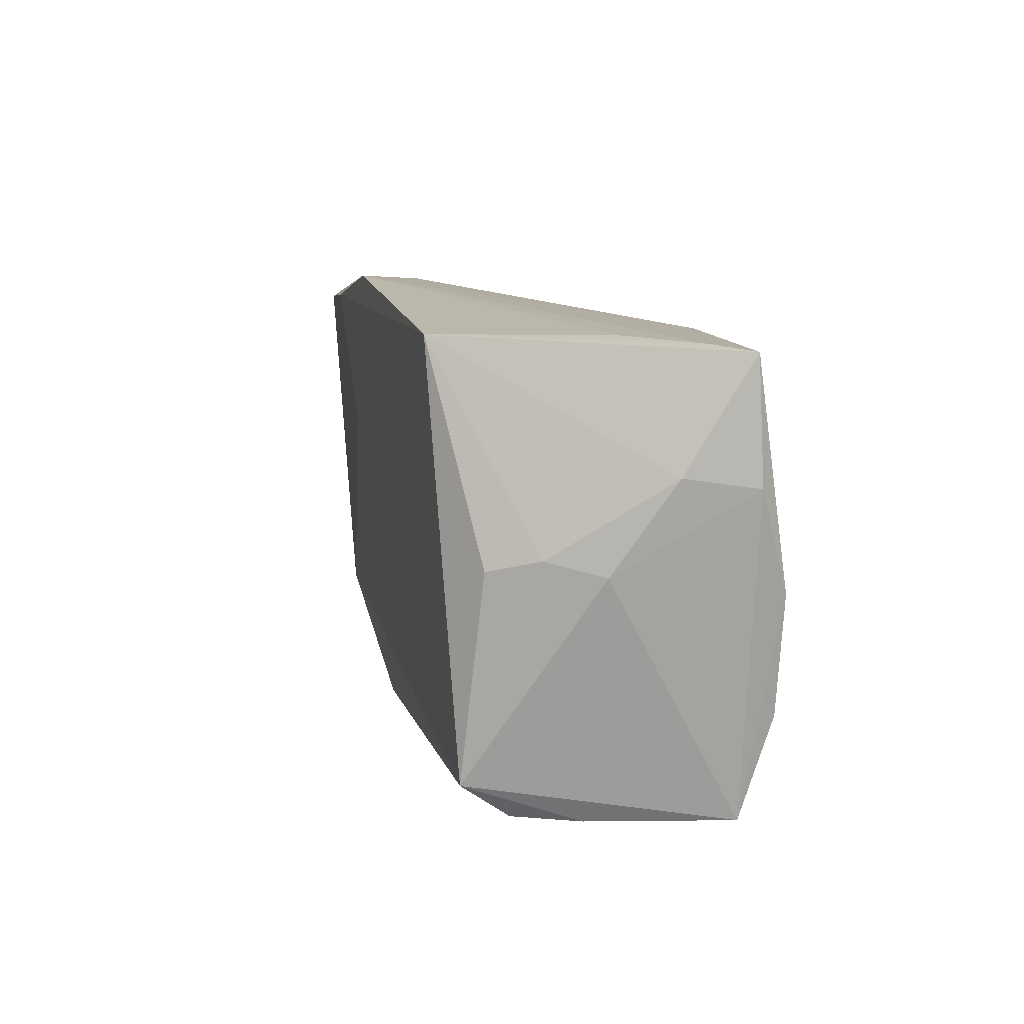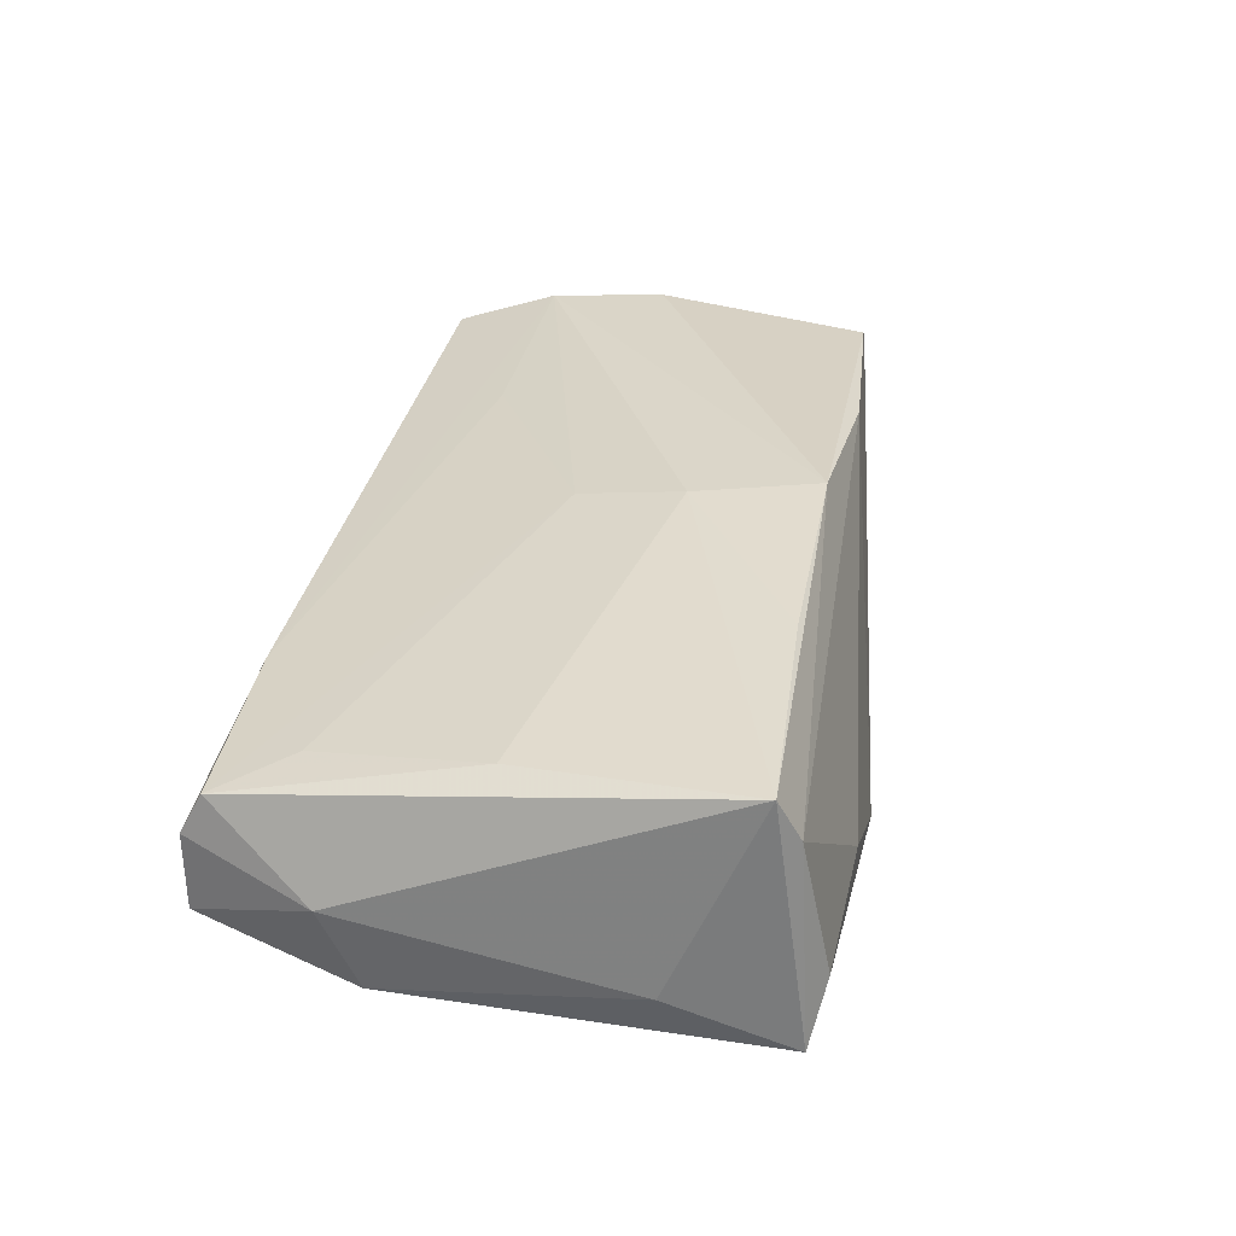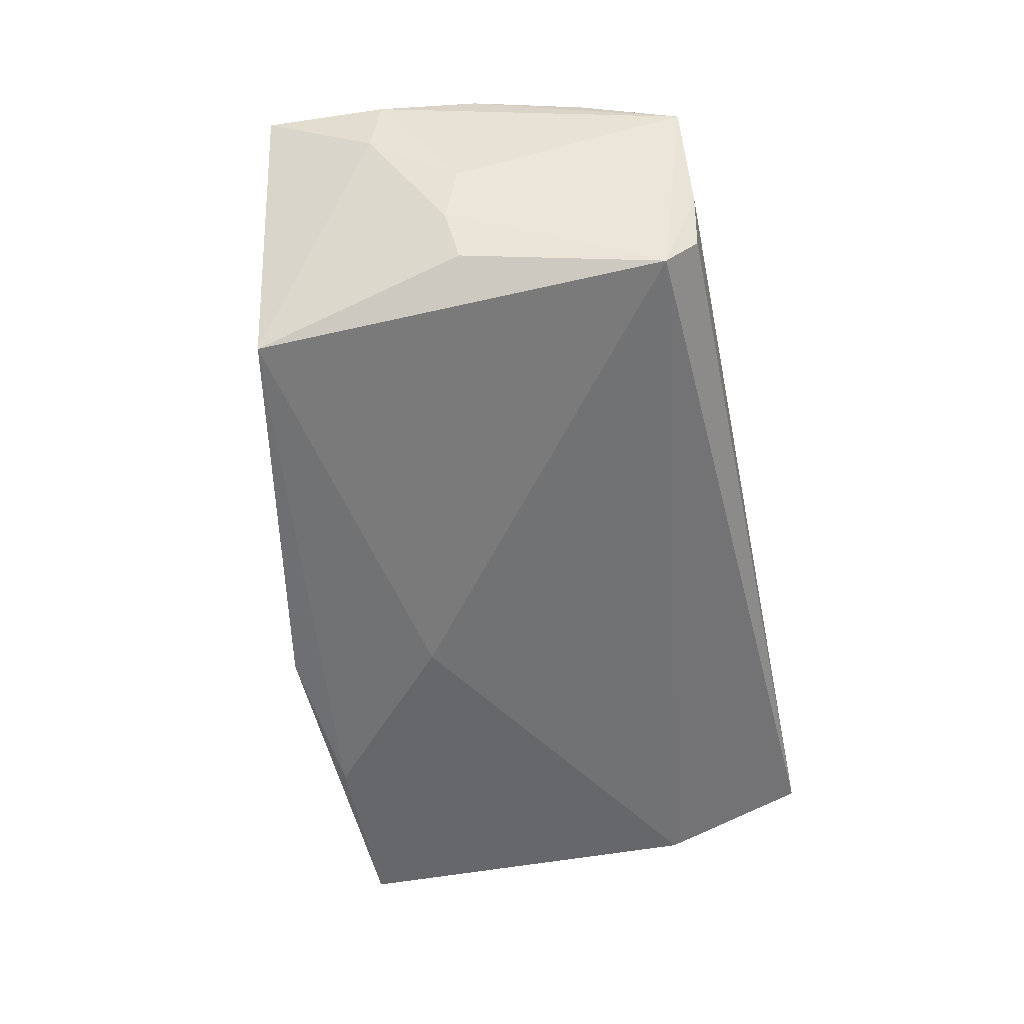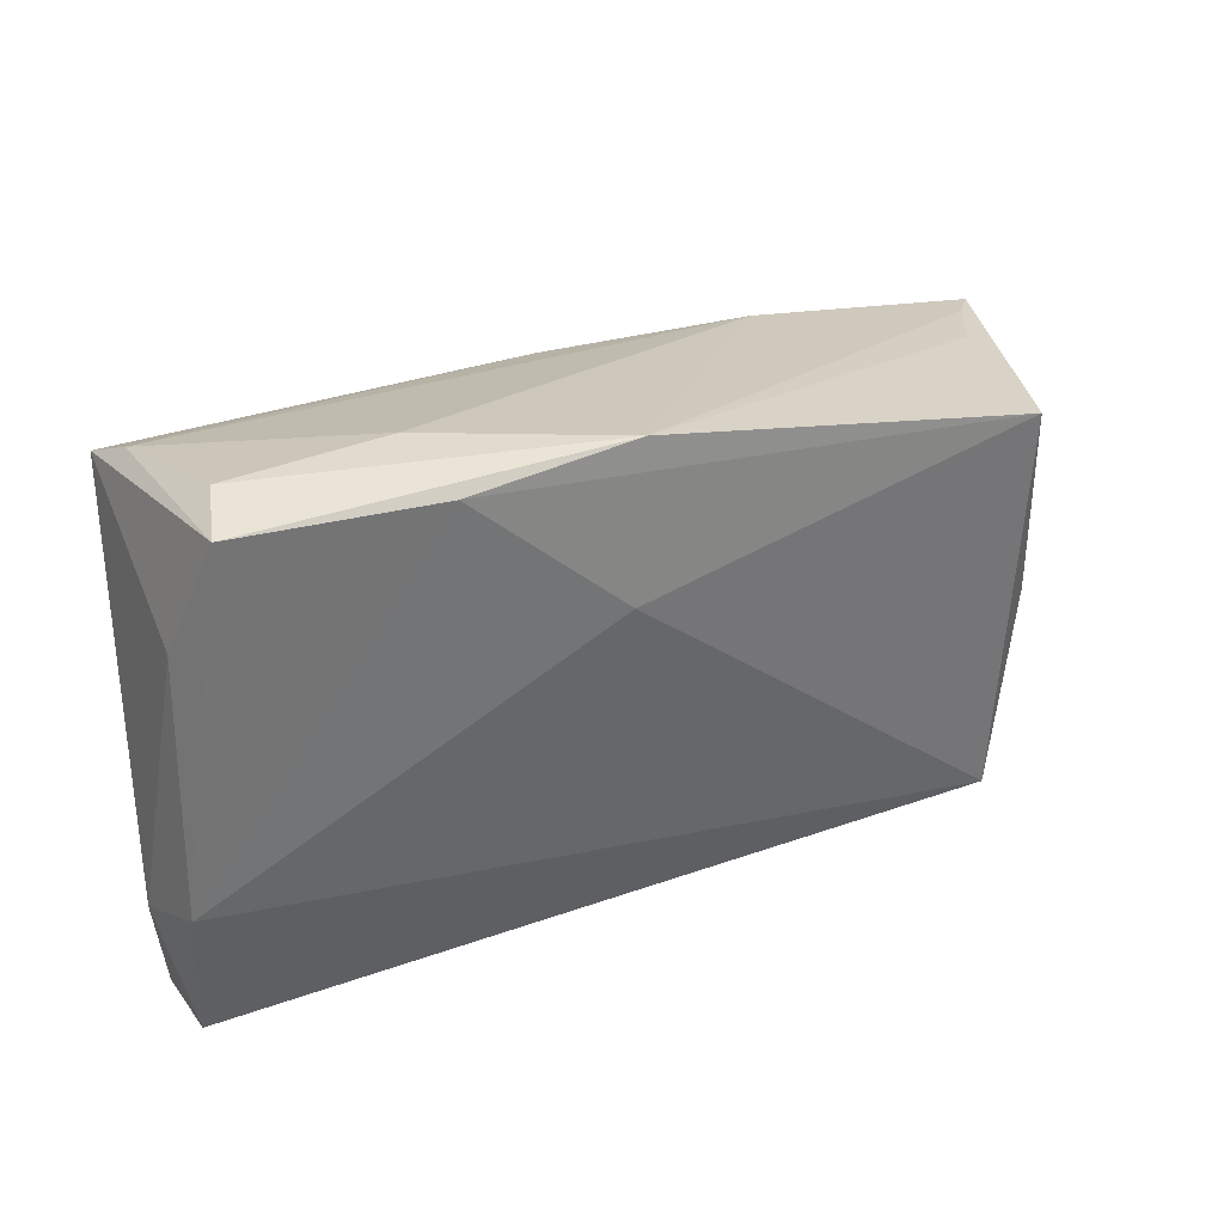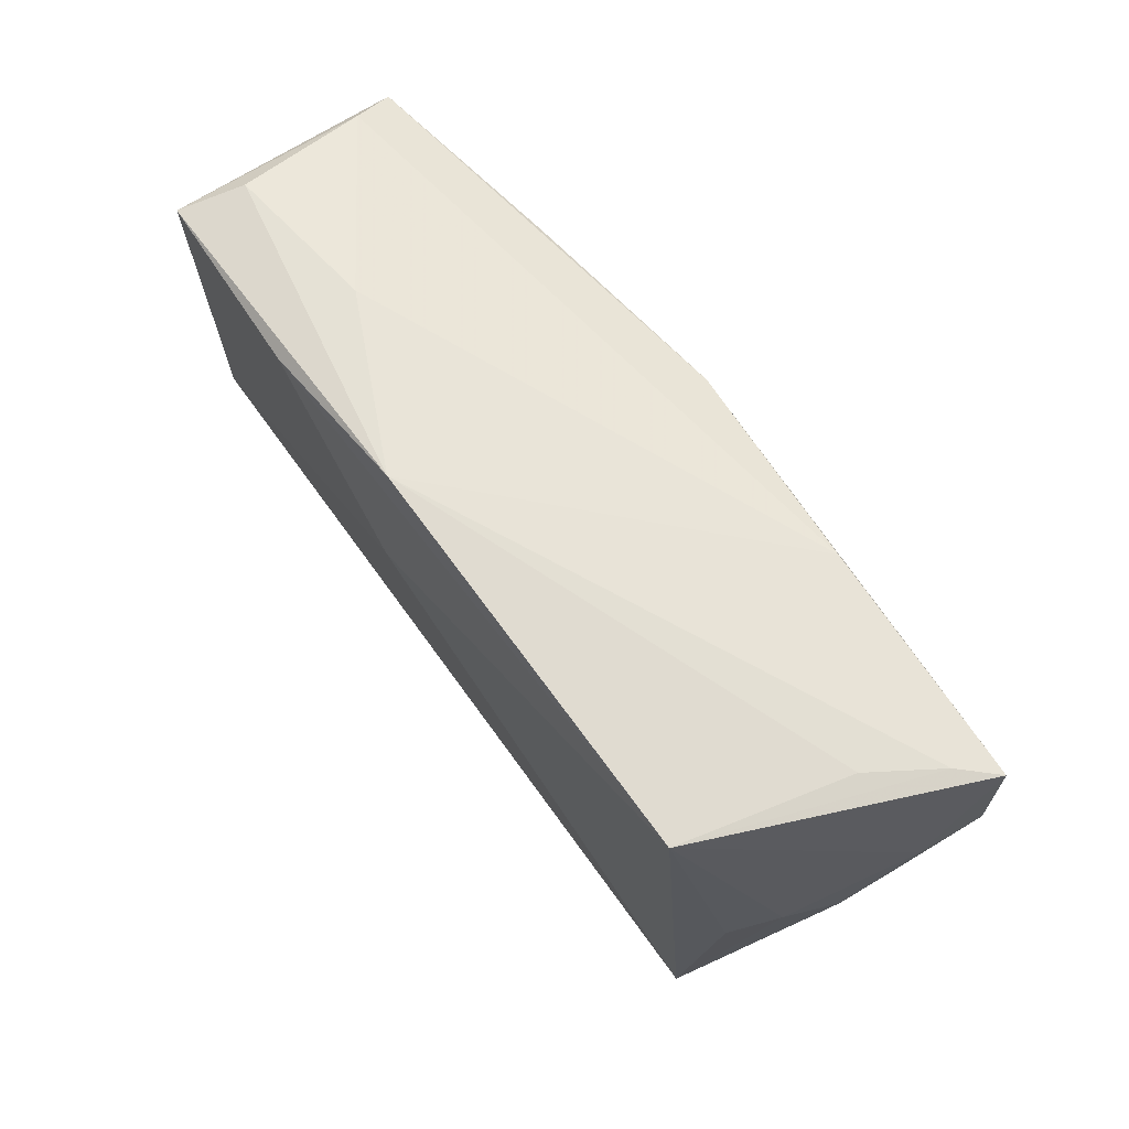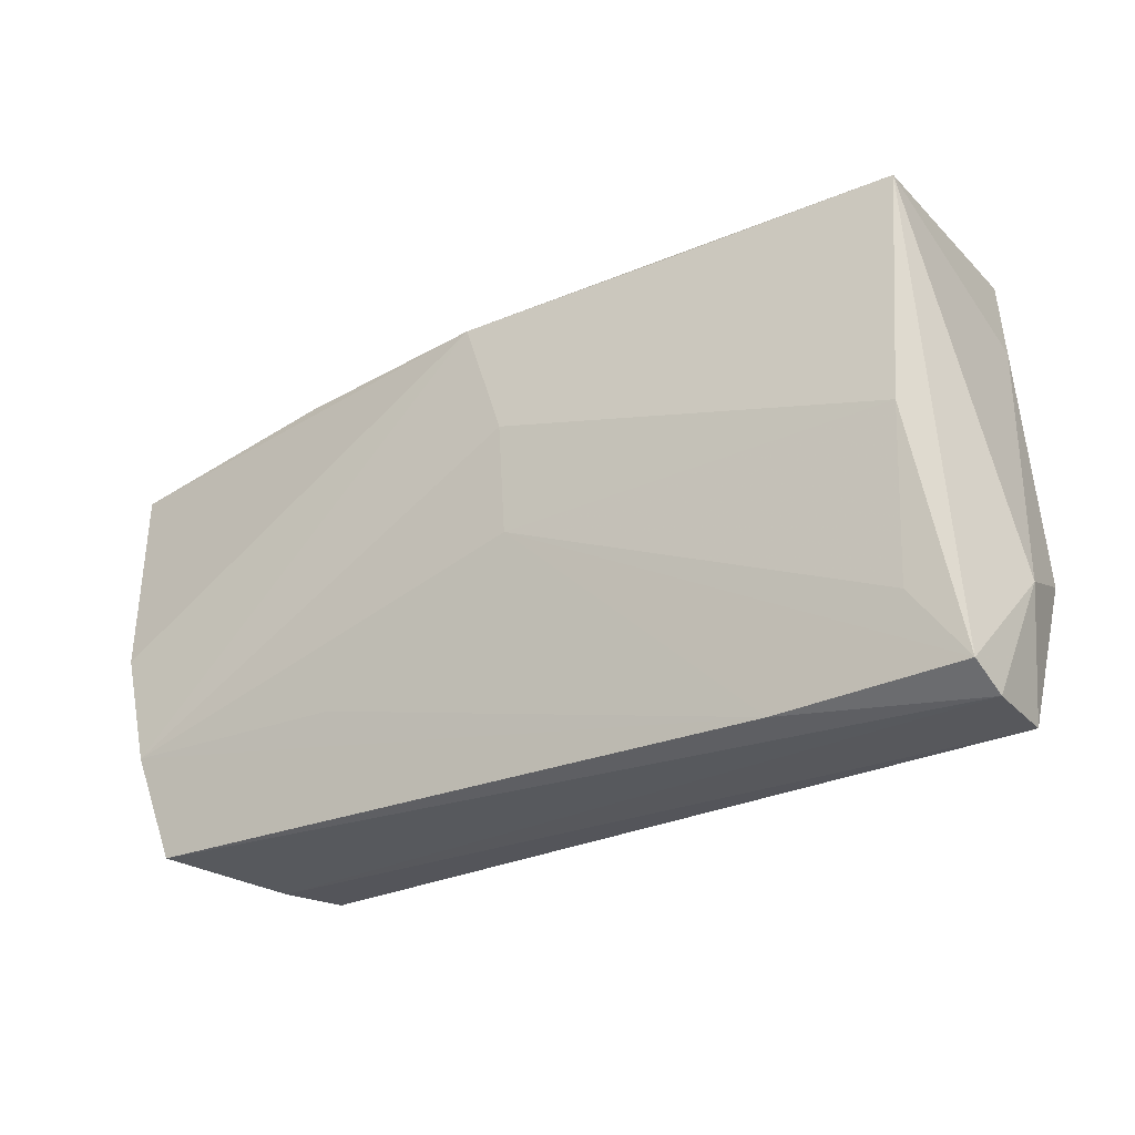
<metadata>
{"format":"obj","ext":"obj","renderer":"f3d","projection":"perspective","resolution":1024,"background":"white","views":[{"elev":4.0,"azim":-101.9,"up":"+Y"},{"elev":29.4,"azim":102.7,"up":"+Z"},{"elev":-55.2,"azim":-78.4,"up":"+Z"},{"elev":30.3,"azim":151.6,"up":"+Y"},{"elev":61.3,"azim":-127.1,"up":"+Y"},{"elev":-28.6,"azim":34.9,"up":"+Y"}]}
</metadata>
<code>
v 0.05319 -0.03207 0.001577
v -0.04833 0.02242 0.002207
v 0.05178 0.02661 0.01329
v 0.04977 0.029 0.00765
v -0.001592 0.02343 0.01974
v 0.04682 -0.0211 0.008782
v 0.003111 0.008604 0.01935
v 0.002627 -0.004231 0.01746
v 0.03021 -0.03102 0.008614
v 0.02613 0.02954 -0.01915
v -0.04965 -0.0197 0.01974
v -0.04734 -0.03182 0.01626
v -0.0531 -0.005769 0.01974
v -0.04288 -0.02751 -0.01458
v 0.056 -0.01772 -0.003513
v -0.05738 0.02055 0.01503
v 0.04982 0.03027 -0.01731
v -0.05031 -0.001885 -0.006784
v -0.04135 -0.03154 -0.00861
v -0.02275 -0.0195 0.01703
v 0.05279 -0.02957 0.006364
v 0.007159 0.01256 -0.01927
v -0.05355 0.02144 0.01064
v 0.02575 0.02446 0.01701
v -0.04759 -0.003179 -0.01269
v 0.05441 -0.0136 -0.01346
v -0.02798 0.02369 0.01679
v 0.04903 -0.0006282 0.01163
v 0.05311 0.01587 -0.01075
v 0.05292 -0.03207 -0.007754
v -0.05561 0.007168 0.007069
v 0.04697 0.03196 -0.009599
v -0.0431 0.02258 -0.01853
v 0.005593 0.03126 -0.01867
v -0.04335 -0.03207 -0.0005571
v 0.02709 0.03199 -0.007924
v -0.0563 0.005956 0.01592
v -0.05249 -0.003673 -9.675e-05
f 27 34 16
f 16 5 27
f 34 27 36
f 5 3 4
f 4 27 5
f 4 36 27
f 22 26 14
f 14 33 22
f 34 33 2
f 24 3 5
f 34 36 32
f 36 4 32
f 16 34 23
f 34 2 23
f 23 33 16
f 23 2 33
f 25 33 14
f 14 18 25
f 25 18 33
f 16 33 31
f 33 18 31
f 15 3 21
f 21 1 15
f 30 26 15
f 15 1 30
f 14 26 30
f 26 22 10
f 10 33 34
f 10 22 33
f 17 4 3
f 17 32 4
f 26 10 17
f 34 32 17
f 17 10 34
f 16 31 37
f 38 18 14
f 38 31 18
f 38 37 31
f 5 11 7
f 7 24 5
f 3 24 7
f 1 21 9
f 14 30 19
f 35 30 1
f 35 19 30
f 14 19 35
f 29 3 15
f 29 17 3
f 15 26 29
f 26 17 29
f 16 37 13
f 13 5 16
f 13 11 5
f 12 9 11
f 37 38 12
f 12 38 14
f 1 9 12
f 11 13 12
f 12 13 37
f 14 35 12
f 12 35 1
f 28 21 3
f 3 7 28
f 8 9 21
f 8 28 7
f 8 7 11
f 21 28 6
f 6 8 21
f 28 8 6
f 11 9 20
f 20 8 11
f 9 8 20

</code>
